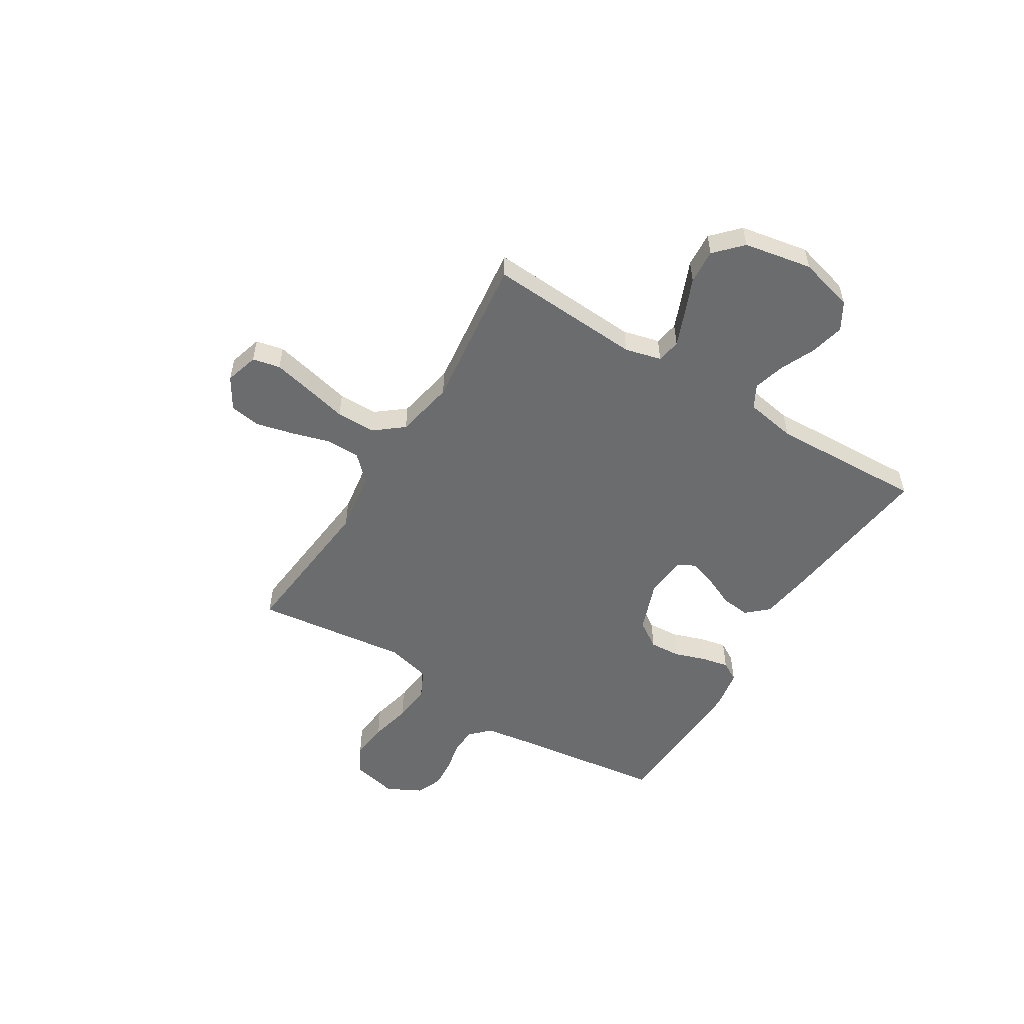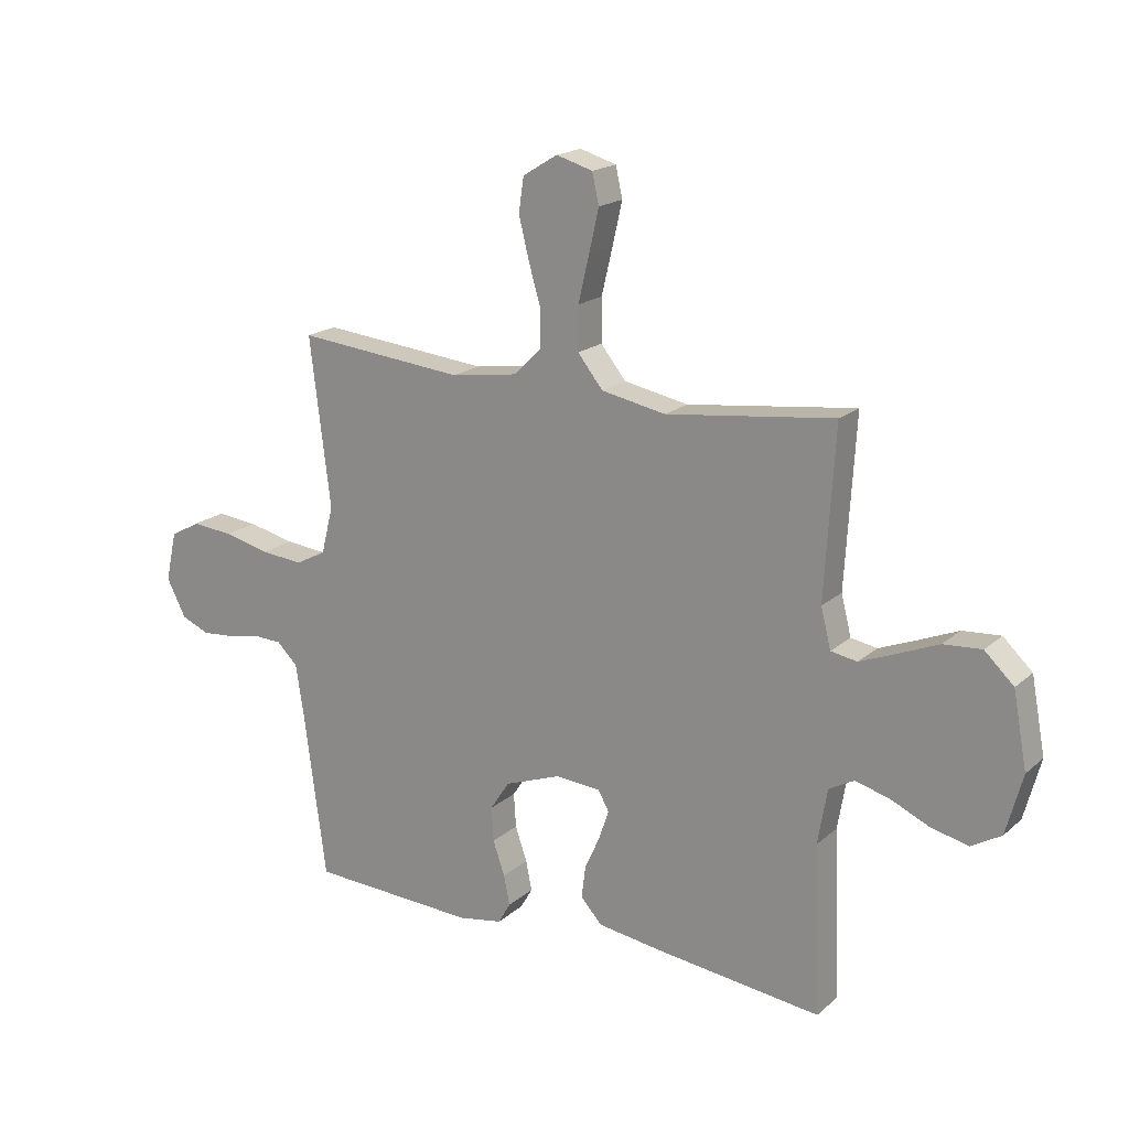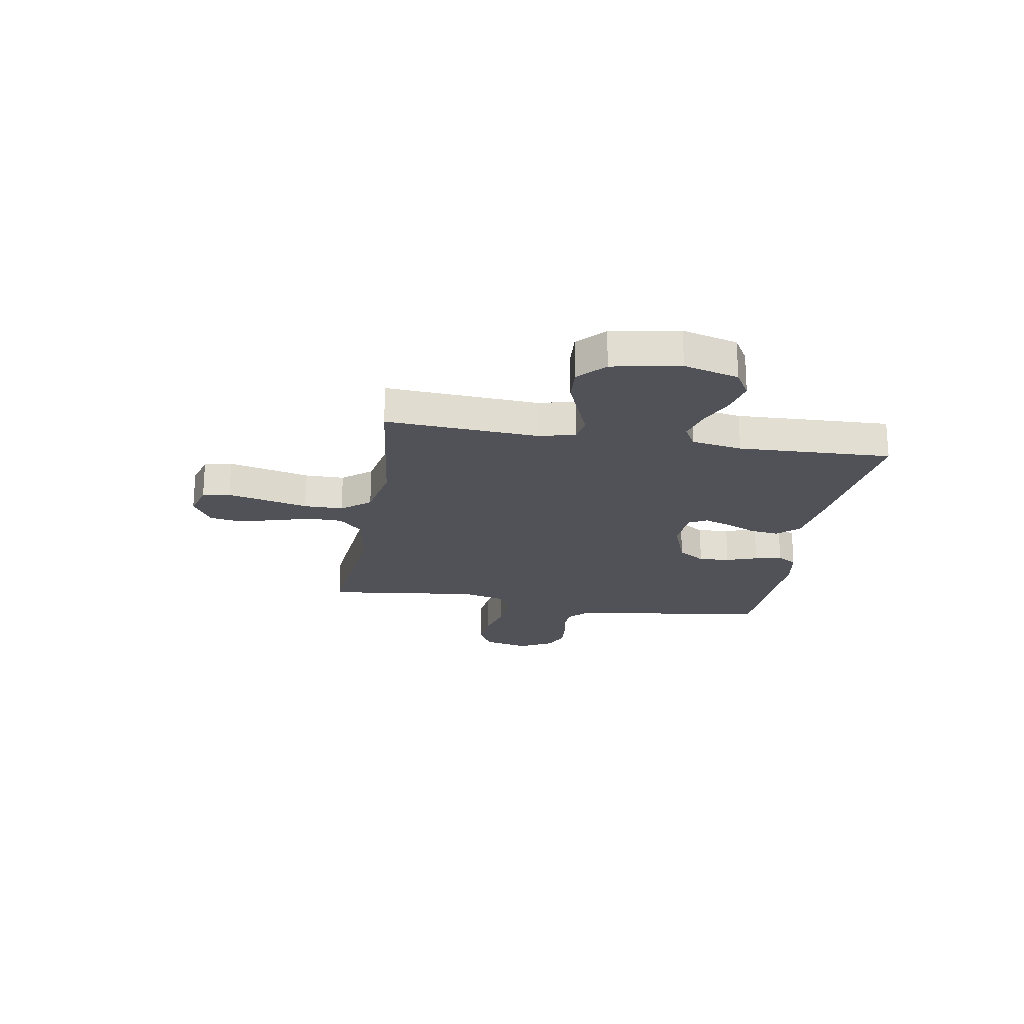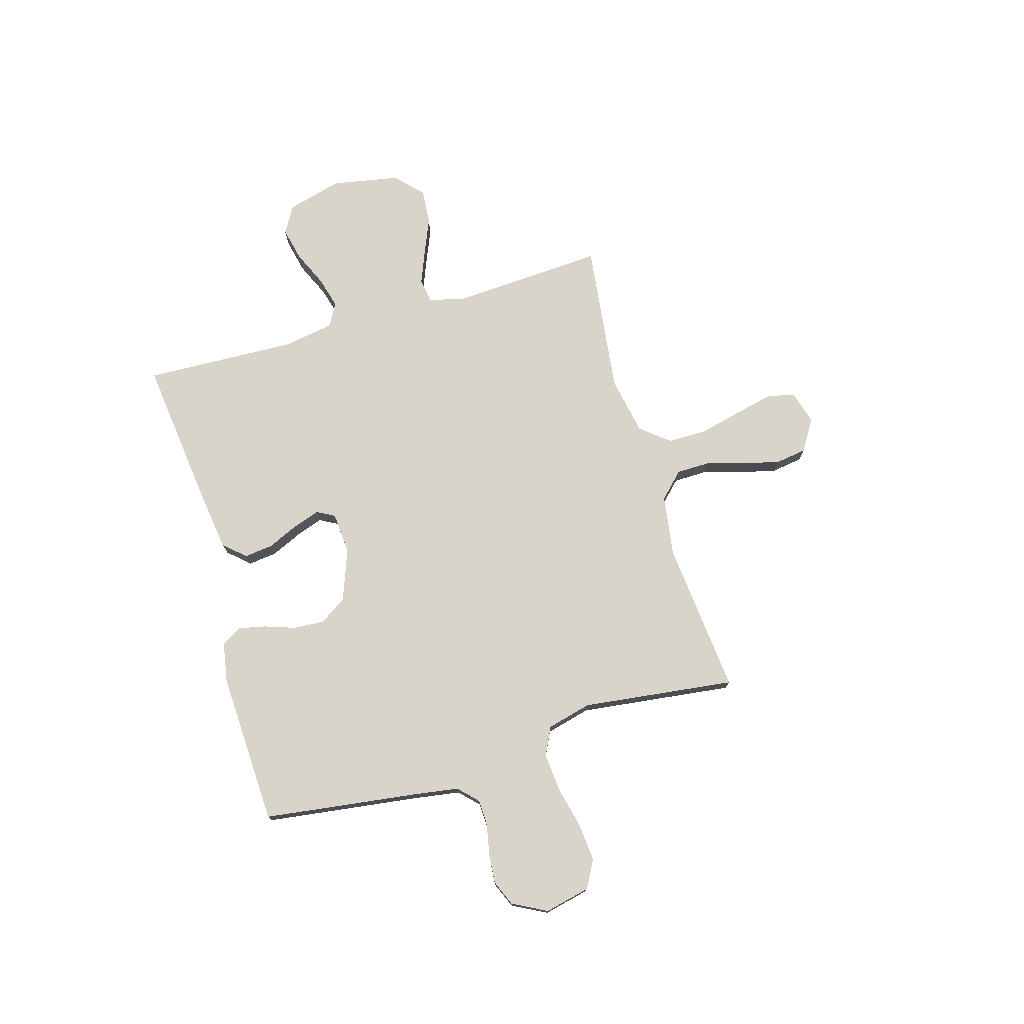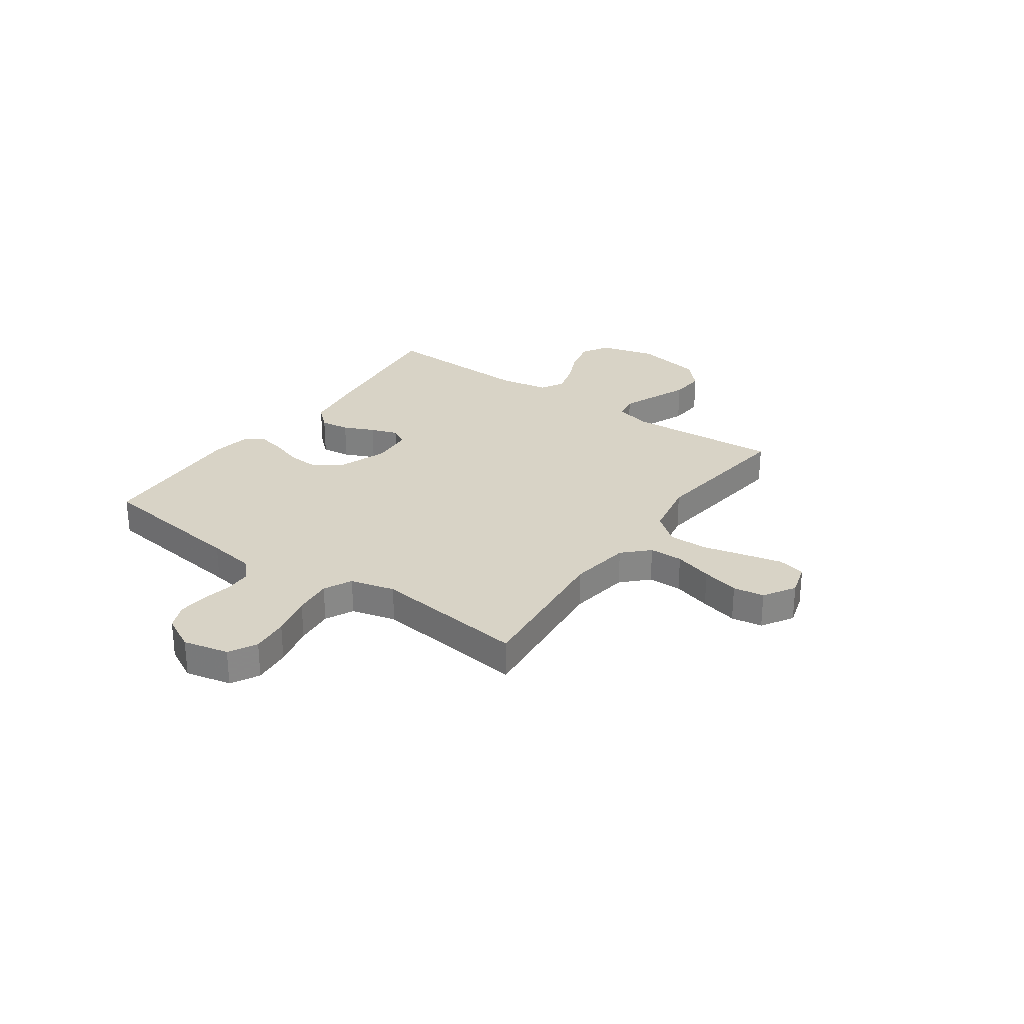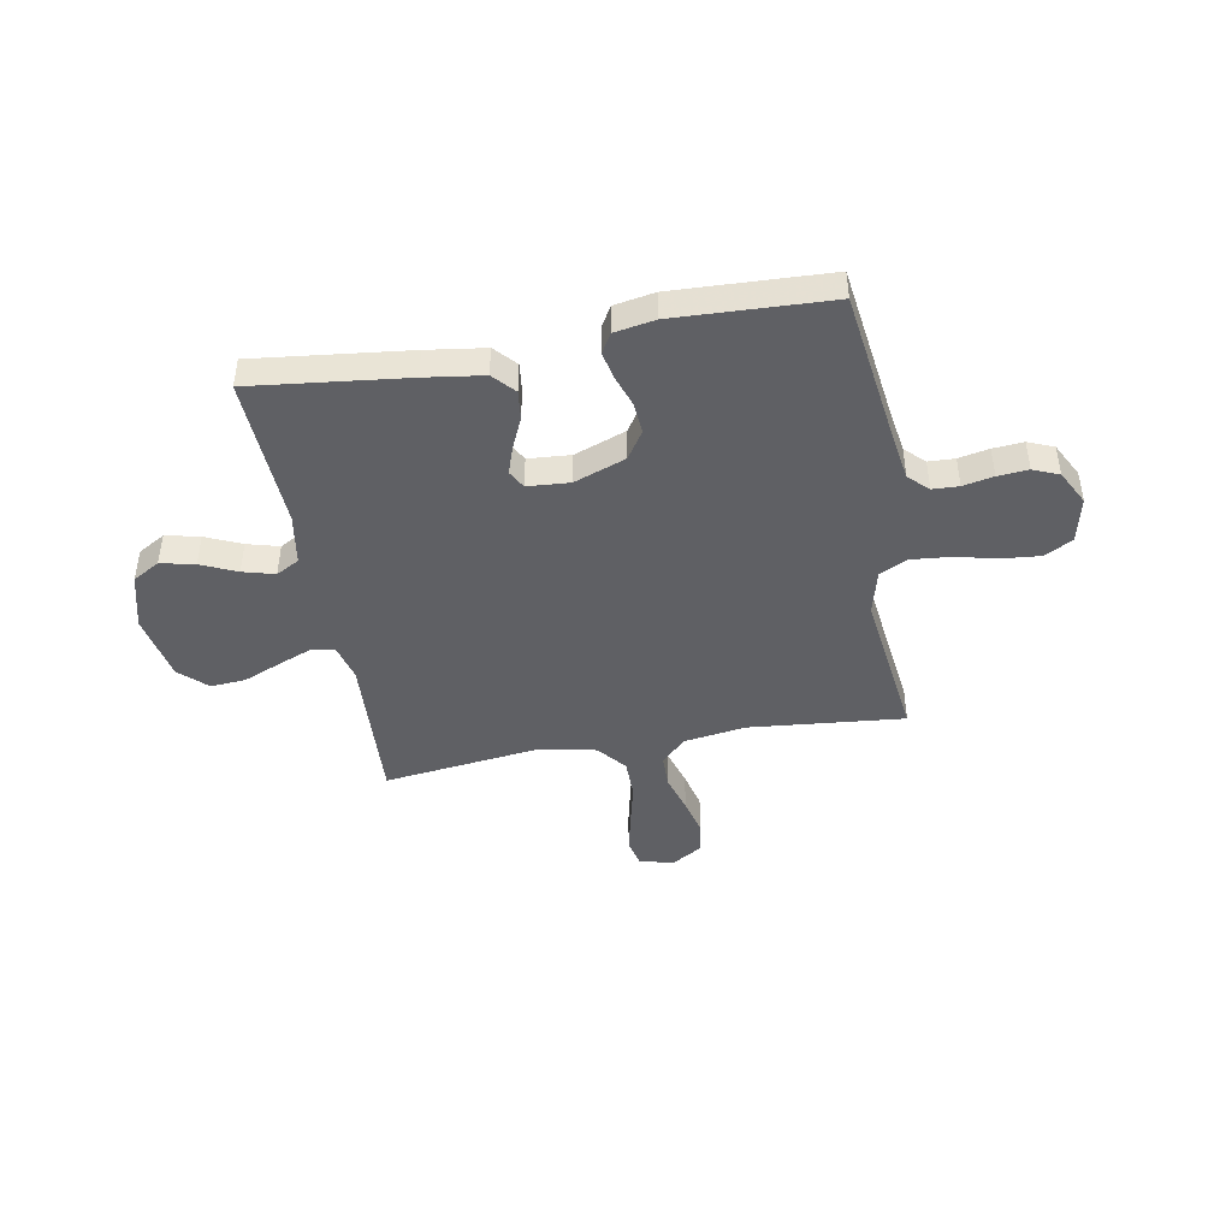
<metadata>
{"format":"obj","ext":"obj","renderer":"f3d","projection":"perspective","resolution":1024,"background":"white","views":[{"elev":-53.6,"azim":58.3,"up":"+Y"},{"elev":18.5,"azim":32.5,"up":"+Z"},{"elev":-21.5,"azim":80.4,"up":"+Y"},{"elev":75.3,"azim":-106.3,"up":"+Y"},{"elev":28.1,"azim":-54.9,"up":"+Y"},{"elev":-44.3,"azim":-169.7,"up":"+Y"}]}
</metadata>
<code>
v -0.5 0.07 0.5
v -0.2 0.07 0.471
v -0.08 0.07 0.489
v -0.032 0.07 0.537
v -0.031 0.07 0.603
v -0.053 0.07 0.678
v -0.071 0.07 0.751
v -0.062 0.07 0.812
v 0 0.07 0.85
v 0.065 0.07 0.831
v 0.077 0.07 0.777
v 0.06 0.07 0.702
v 0.04 0.07 0.618
v 0.04 0.07 0.541
v 0.085 0.07 0.485
v 0.2 0.07 0.463
v 0.5 0.07 0.5
v 0.482 0.07 0.2
v 0.5 0.07 0.129
v 0.547 0.07 0.121
v 0.612 0.07 0.147
v 0.684 0.07 0.177
v 0.752 0.07 0.182
v 0.804 0.07 0.133
v 0.829 0.07 0
v 0.8 0.07 -0.108
v 0.747 0.07 -0.139
v 0.681 0.07 -0.124
v 0.612 0.07 -0.093
v 0.55 0.07 -0.076
v 0.505 0.07 -0.101
v 0.488 0.07 -0.2
v 0.5 0.07 -0.5
v 0.2 0.07 -0.465
v 0.087 0.07 -0.449
v 0.049 0.07 -0.407
v 0.056 0.07 -0.35
v 0.083 0.07 -0.29
v 0.101 0.07 -0.237
v 0.082 0.07 -0.202
v 0 0.07 -0.196
v -0.1 0.07 -0.233
v -0.135 0.07 -0.286
v -0.131 0.07 -0.347
v -0.11 0.07 -0.408
v -0.099 0.07 -0.461
v -0.121 0.07 -0.499
v -0.2 0.07 -0.513
v -0.5 0.07 -0.5
v -0.54 0.07 -0.2
v -0.554 0.07 -0.109
v -0.591 0.07 -0.073
v -0.642 0.07 -0.071
v -0.701 0.07 -0.083
v -0.76 0.07 -0.088
v -0.81 0.07 -0.067
v -0.845 0.07 0
v -0.825 0.07 0.089
v -0.771 0.07 0.119
v -0.697 0.07 0.112
v -0.615 0.07 0.093
v -0.54 0.07 0.086
v -0.485 0.07 0.113
v -0.463 0.07 0.2
v -0.5 0 0.5
v -0.2 0 0.471
v -0.08 0 0.489
v -0.032 0 0.537
v -0.031 0 0.603
v -0.053 0 0.678
v -0.071 0 0.751
v -0.062 0 0.812
v 0 0 0.85
v 0.065 0 0.831
v 0.077 0 0.777
v 0.06 0 0.702
v 0.04 0 0.618
v 0.04 0 0.541
v 0.085 0 0.485
v 0.2 0 0.463
v 0.5 0 0.5
v 0.482 0 0.2
v 0.5 0 0.129
v 0.547 0 0.121
v 0.612 0 0.147
v 0.684 0 0.177
v 0.752 0 0.182
v 0.804 0 0.133
v 0.829 0 0
v 0.8 0 -0.108
v 0.747 0 -0.139
v 0.681 0 -0.124
v 0.612 0 -0.093
v 0.55 0 -0.076
v 0.505 0 -0.101
v 0.488 0 -0.2
v 0.5 0 -0.5
v 0.2 0 -0.465
v 0.087 0 -0.449
v 0.049 0 -0.407
v 0.056 0 -0.35
v 0.083 0 -0.29
v 0.101 0 -0.237
v 0.082 0 -0.202
v 0 0 -0.196
v -0.1 0 -0.233
v -0.135 0 -0.286
v -0.131 0 -0.347
v -0.11 0 -0.408
v -0.099 0 -0.461
v -0.121 0 -0.499
v -0.2 0 -0.513
v -0.5 0 -0.5
v -0.54 0 -0.2
v -0.554 0 -0.109
v -0.591 0 -0.073
v -0.642 0 -0.071
v -0.701 0 -0.083
v -0.76 0 -0.088
v -0.81 0 -0.067
v -0.845 0 0
v -0.825 0 0.089
v -0.771 0 0.119
v -0.697 0 0.112
v -0.615 0 0.093
v -0.54 0 0.086
v -0.485 0 0.113
v -0.463 0 0.2
f 59 60 61
f 58 59 61
f 57 58 61
f 56 57 61
f 55 56 61
f 54 55 61
f 53 54 61
f 52 53 61 62
f 51 52 62 63
f 48 49 50
f 47 48 50
f 46 47 50
f 45 46 50
f 44 45 50
f 50 51 63
f 44 50 63
f 43 44 63
f 36 37 38
f 35 36 38
f 34 35 38
f 33 34 38
f 32 33 38
f 31 32 38 39
f 30 31 39 40
f 27 28 29
f 26 27 29
f 25 26 29
f 24 25 29
f 23 24 29
f 22 23 29
f 21 22 29
f 20 21 29 30
f 30 40 41
f 20 30 41
f 19 20 41
f 16 17 18
f 19 41 42
f 18 19 42
f 16 18 42
f 15 16 42
f 11 12 13
f 10 11 13
f 9 10 13
f 8 9 13
f 7 8 13
f 6 7 13
f 5 6 13
f 4 5 13 14
f 64 1 2
f 64 2 3
f 63 64 3
f 43 63 3
f 15 42 43
f 14 15 43
f 4 14 43
f 3 4 43
f 125 124 123
f 125 123 122
f 125 122 121
f 125 121 120
f 125 120 119
f 125 119 118
f 125 118 117
f 126 125 117 116
f 127 126 116 115
f 114 113 112
f 114 112 111
f 114 111 110
f 114 110 109
f 114 109 108
f 127 115 114
f 127 114 108
f 127 108 107
f 102 101 100
f 102 100 99
f 102 99 98
f 102 98 97
f 102 97 96
f 103 102 96 95
f 104 103 95 94
f 93 92 91
f 93 91 90
f 93 90 89
f 93 89 88
f 93 88 87
f 93 87 86
f 93 86 85
f 94 93 85 84
f 105 104 94
f 105 94 84
f 105 84 83
f 82 81 80
f 106 105 83
f 106 83 82
f 106 82 80
f 106 80 79
f 77 76 75
f 77 75 74
f 77 74 73
f 77 73 72
f 77 72 71
f 77 71 70
f 77 70 69
f 78 77 69 68
f 66 65 128
f 67 66 128
f 67 128 127
f 67 127 107
f 107 106 79
f 107 79 78
f 107 78 68
f 107 68 67
f 1 65 66 2
f 2 66 67 3
f 3 67 68 4
f 4 68 69 5
f 5 69 70 6
f 6 70 71 7
f 7 71 72 8
f 8 72 73 9
f 9 73 74 10
f 10 74 75 11
f 11 75 76 12
f 12 76 77 13
f 13 77 78 14
f 14 78 79 15
f 15 79 80 16
f 16 80 81 17
f 17 81 82 18
f 18 82 83 19
f 19 83 84 20
f 20 84 85 21
f 21 85 86 22
f 22 86 87 23
f 23 87 88 24
f 24 88 89 25
f 25 89 90 26
f 26 90 91 27
f 27 91 92 28
f 28 92 93 29
f 29 93 94 30
f 30 94 95 31
f 31 95 96 32
f 32 96 97 33
f 33 97 98 34
f 34 98 99 35
f 35 99 100 36
f 36 100 101 37
f 37 101 102 38
f 38 102 103 39
f 39 103 104 40
f 40 104 105 41
f 41 105 106 42
f 42 106 107 43
f 43 107 108 44
f 44 108 109 45
f 45 109 110 46
f 46 110 111 47
f 47 111 112 48
f 48 112 113 49
f 49 113 114 50
f 50 114 115 51
f 51 115 116 52
f 52 116 117 53
f 53 117 118 54
f 54 118 119 55
f 55 119 120 56
f 56 120 121 57
f 57 121 122 58
f 58 122 123 59
f 59 123 124 60
f 60 124 125 61
f 61 125 126 62
f 62 126 127 63
f 63 127 128 64
f 64 128 65 1

</code>
